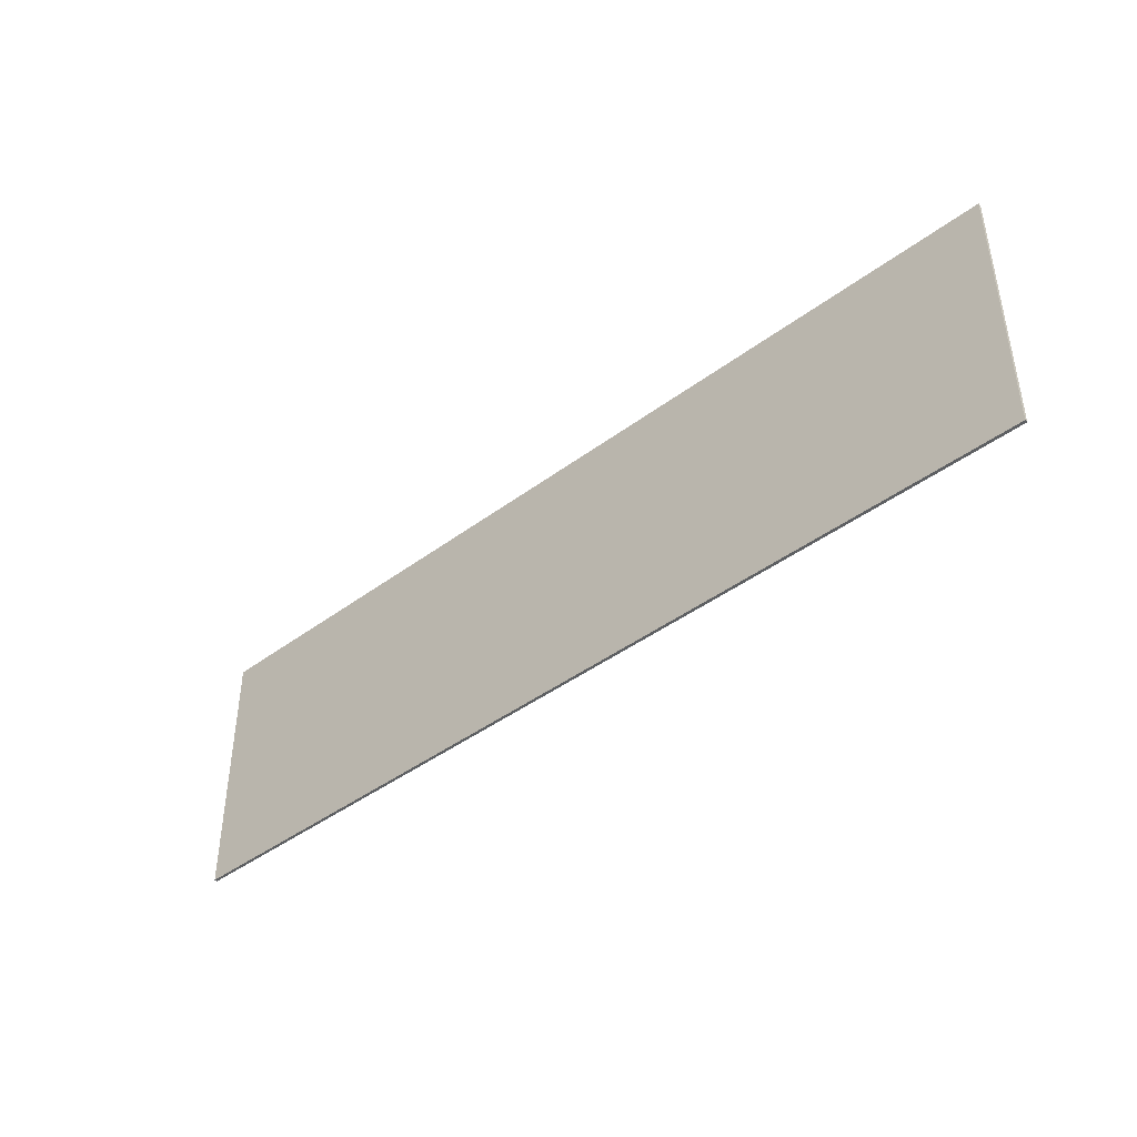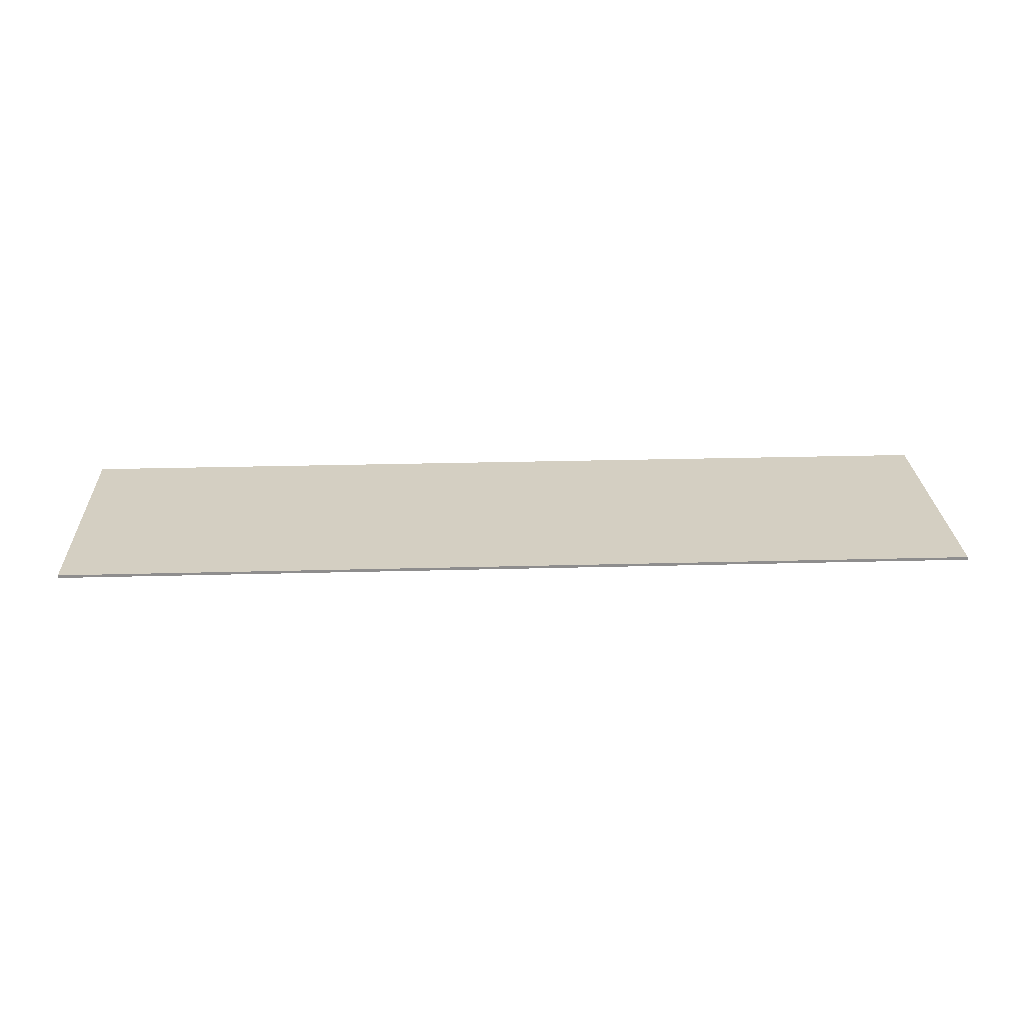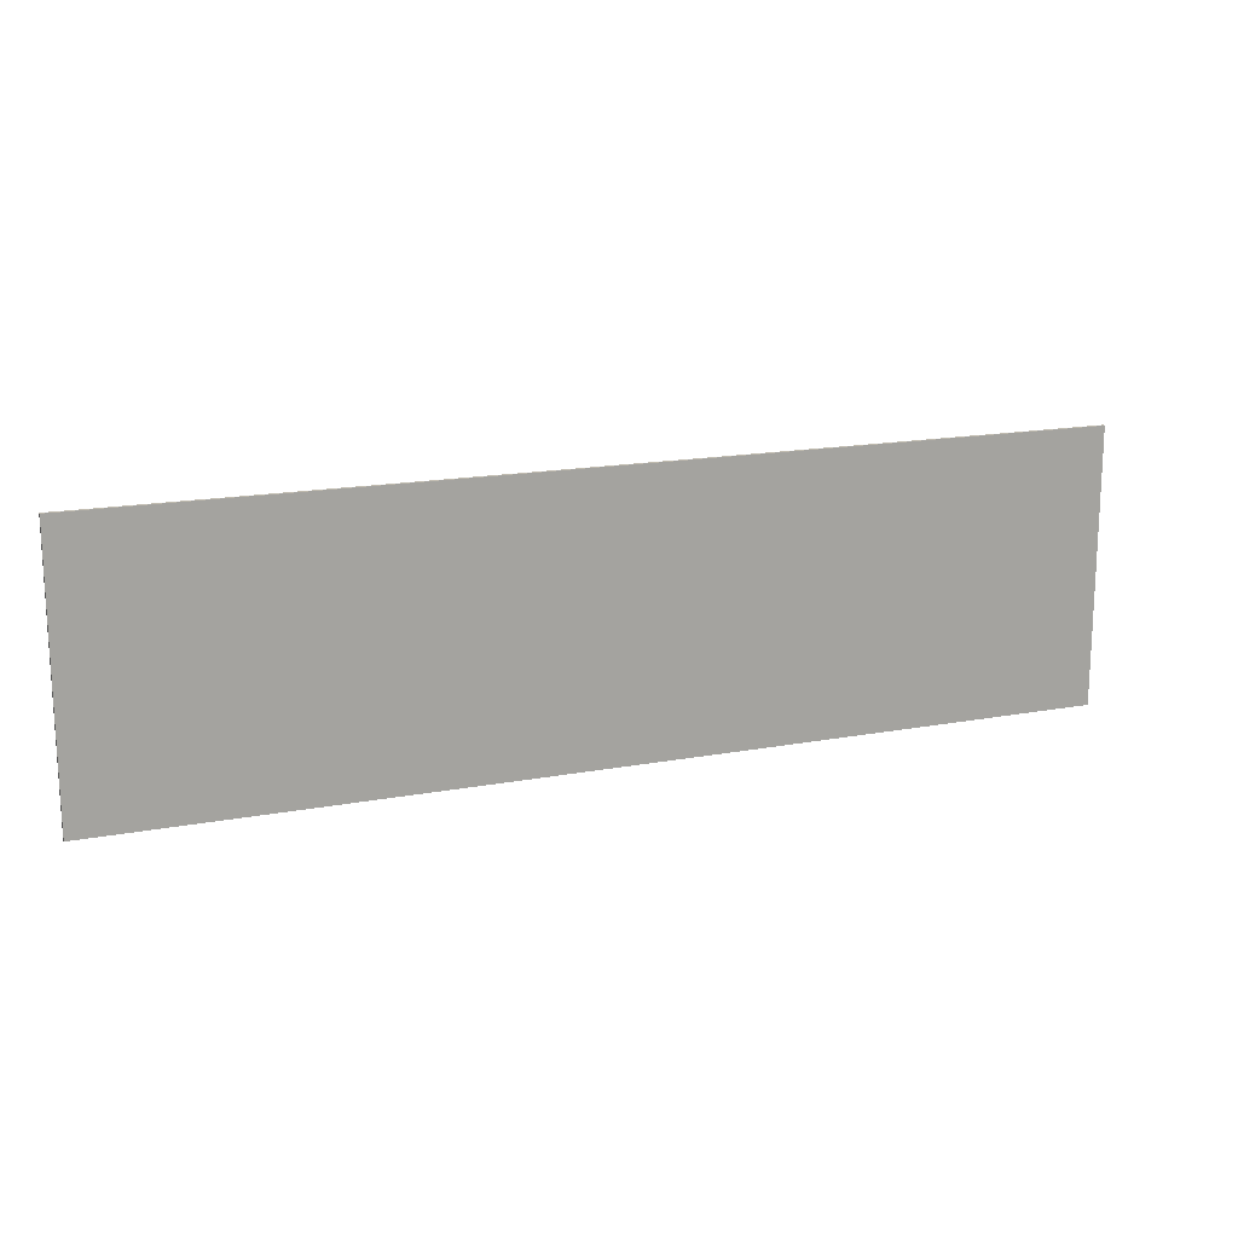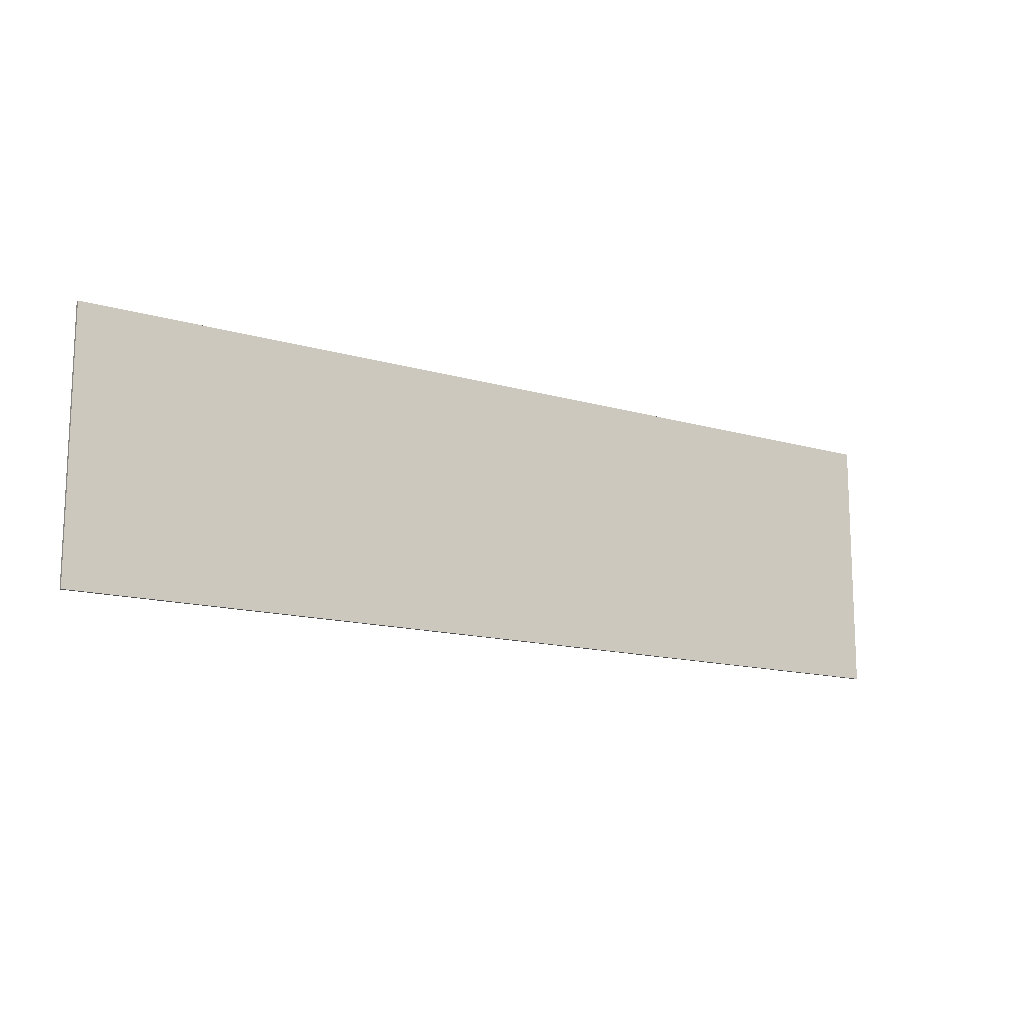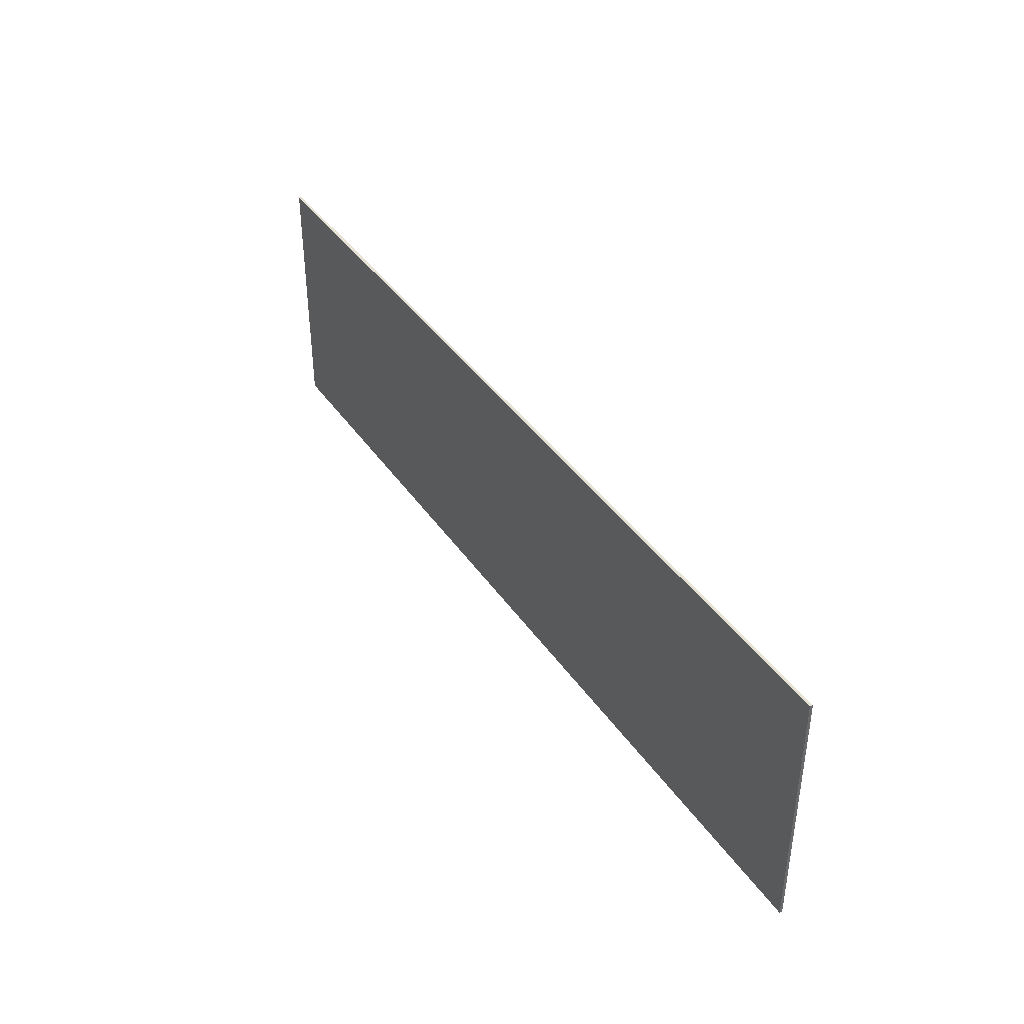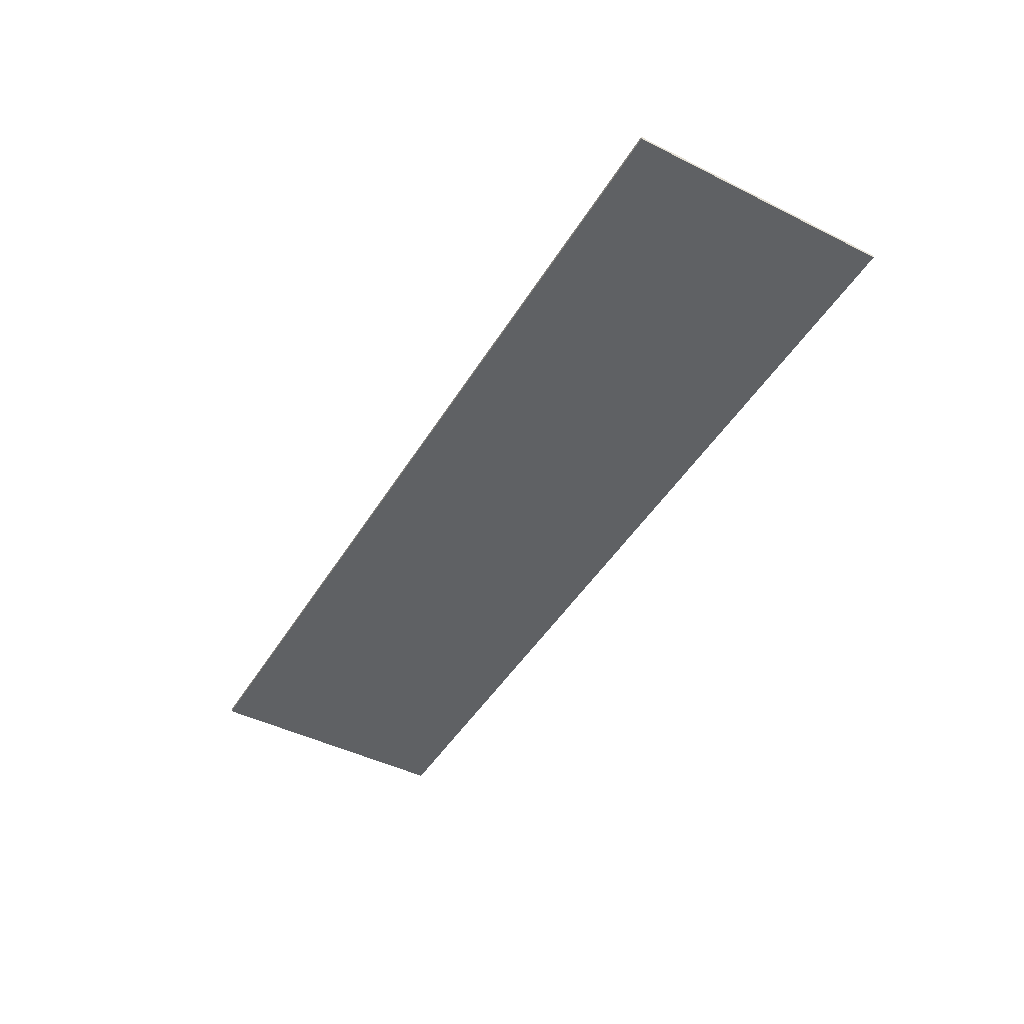
<metadata>
{"format":"obj","ext":"obj","renderer":"f3d","projection":"perspective","resolution":1024,"background":"white","views":[{"elev":-42.1,"azim":-138.0,"up":"+Z"},{"elev":25.6,"azim":177.5,"up":"+Y"},{"elev":16.1,"azim":-21.4,"up":"+Z"},{"elev":-13.8,"azim":146.6,"up":"+Z"},{"elev":39.9,"azim":-121.0,"up":"+Z"},{"elev":-45.9,"azim":-119.7,"up":"+Y"}]}
</metadata>
<code>
v 1.95 0 0.55
v 1.95 0 -0.55
v -1.95 0 -0.55
v -1.95 0 0.55
v -1.95 -0.0125 0.55
v 1.95 -0.0125 0.55
v 1.95 0 0.55
v -1.95 0 0.55
v -1.95 -0.0125 -0.55
v -1.95 -0.0125 0.55
v -1.95 0 0.55
v -1.95 0 -0.55
v 1.95 -0.0125 -0.55
v -1.95 -0.0125 -0.55
v -1.95 0 -0.55
v 1.95 0 -0.55
v 1.95 -0.0125 0.55
v 1.95 -0.0125 -0.55
v 1.95 0 -0.55
v 1.95 0 0.55
v 0 -0.0125 -0.275
v -0.275 -0.0125 -0.55
v 0.275 -0.0125 -0.55
v -0.275 -0.0125 -0.55
v 0 -0.0125 -0.275
v 0 -0.0125 0
v -0.55 -0.0125 -0.55
v 0 -0.0125 0
v 0 -0.0125 -0.275
v 0.275 -0.0125 -0.55
v 0.55 -0.0125 -0.55
v -0.55 -0.0125 -0.55
v 0 -0.0125 0
v 0 -0.0125 0.275
v -0.825 -0.0125 -0.55
v 0 -0.0125 0.275
v 0 -0.0125 0
v 0.55 -0.0125 -0.55
v 0.825 -0.0125 -0.55
v -0.825 -0.0125 -0.55
v 0 -0.0125 0.275
v 0 -0.0125 0.55
v -1.1 -0.0125 -0.55
v 0 -0.0125 0.55
v 0 -0.0125 0.275
v 0.825 -0.0125 -0.55
v 1.1 -0.0125 -0.55
v -1.1 -0.0125 -0.55
v 0 -0.0125 0.55
v -0.275 -0.0125 0.55
v -1.375 -0.0125 -0.55
v 0.275 -0.0125 0.55
v 0 -0.0125 0.55
v 1.1 -0.0125 -0.55
v 1.375 -0.0125 -0.55
v -1.375 -0.0125 -0.55
v -0.275 -0.0125 0.55
v -0.55 -0.0125 0.55
v -1.65 -0.0125 -0.55
v 0.55 -0.0125 0.55
v 0.275 -0.0125 0.55
v 1.375 -0.0125 -0.55
v 1.65 -0.0125 -0.55
v -1.65 -0.0125 -0.55
v -0.55 -0.0125 0.55
v -0.825 -0.0125 0.55
v -1.925 -0.0125 -0.55
v 0.825 -0.0125 0.55
v 0.55 -0.0125 0.55
v 1.65 -0.0125 -0.55
v 1.925 -0.0125 -0.55
v -1.95 -0.0125 -0.55
v -1.925 -0.0125 -0.55
v -0.825 -0.0125 0.55
v -1.1 -0.0125 0.55
v -1.1 -0.0125 0.55
v -1.95 -0.0125 -0.3
v -1.95 -0.0125 -0.55
v 0.825 -0.0125 0.55
v 1.925 -0.0125 -0.55
v 1.95 -0.0125 -0.55
v 1.1 -0.0125 0.55
v 1.1 -0.0125 0.55
v 1.95 -0.0125 -0.55
v 1.95 -0.0125 -0.3
v -1.95 -0.0125 -0.3
v -1.1 -0.0125 0.55
v -1.375 -0.0125 0.55
v -1.95 -0.0125 -0.025
v 1.375 -0.0125 0.55
v 1.1 -0.0125 0.55
v 1.95 -0.0125 -0.3
v 1.95 -0.0125 -0.025
v -1.95 -0.0125 -0.025
v -1.375 -0.0125 0.55
v -1.65 -0.0125 0.55
v -1.95 -0.0125 0.25
v 1.65 -0.0125 0.55
v 1.375 -0.0125 0.55
v 1.95 -0.0125 -0.025
v 1.95 -0.0125 0.25
v -1.65 -0.0125 0.55
v -1.95 -0.0125 0.55
v -1.95 -0.0125 0.25
v 1.95 -0.0125 0.55
v 1.65 -0.0125 0.55
v 1.95 -0.0125 0.25
g mesh571835
f 1 2 3
f 3 4 1
f 5 6 7
f 7 8 5
f 9 10 11
f 11 12 9
f 13 14 15
f 15 16 13
f 17 18 19
f 19 20 17
f 21 22 23
f 24 25 26
f 26 27 24
f 28 29 30
f 30 31 28
f 32 33 34
f 34 35 32
f 36 37 38
f 38 39 36
f 40 41 42
f 42 43 40
f 44 45 46
f 46 47 44
f 48 49 50
f 50 51 48
f 52 53 54
f 54 55 52
f 56 57 58
f 58 59 56
f 60 61 62
f 62 63 60
f 64 65 66
f 66 67 64
f 68 69 70
f 70 71 68
f 72 73 74
f 74 75 72
f 76 77 78
f 79 80 81
f 81 82 79
f 83 84 85
f 86 87 88
f 88 89 86
f 90 91 92
f 92 93 90
f 94 95 96
f 96 97 94
f 98 99 100
f 100 101 98
f 102 103 104
f 105 106 107

</code>
